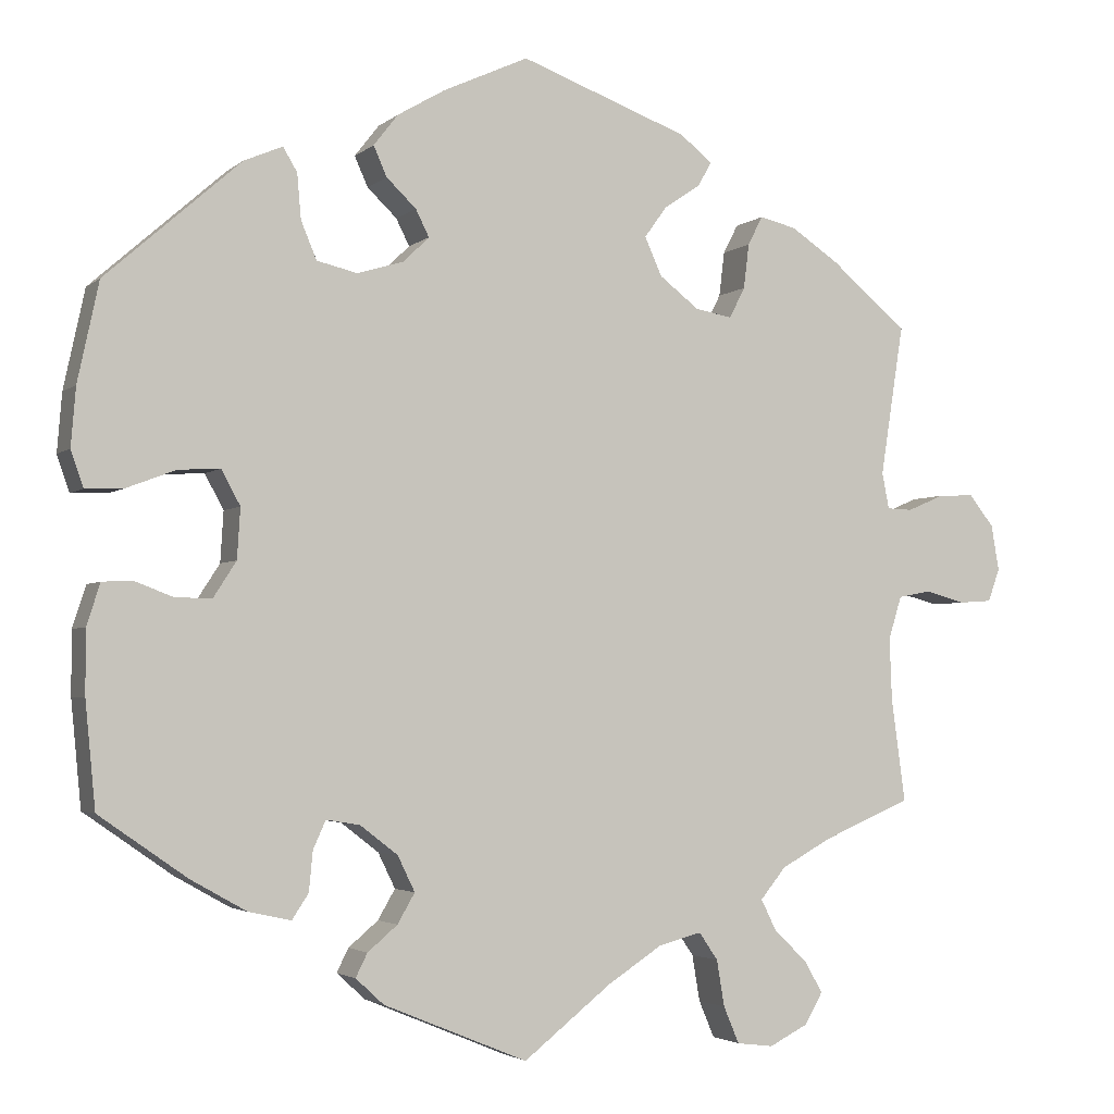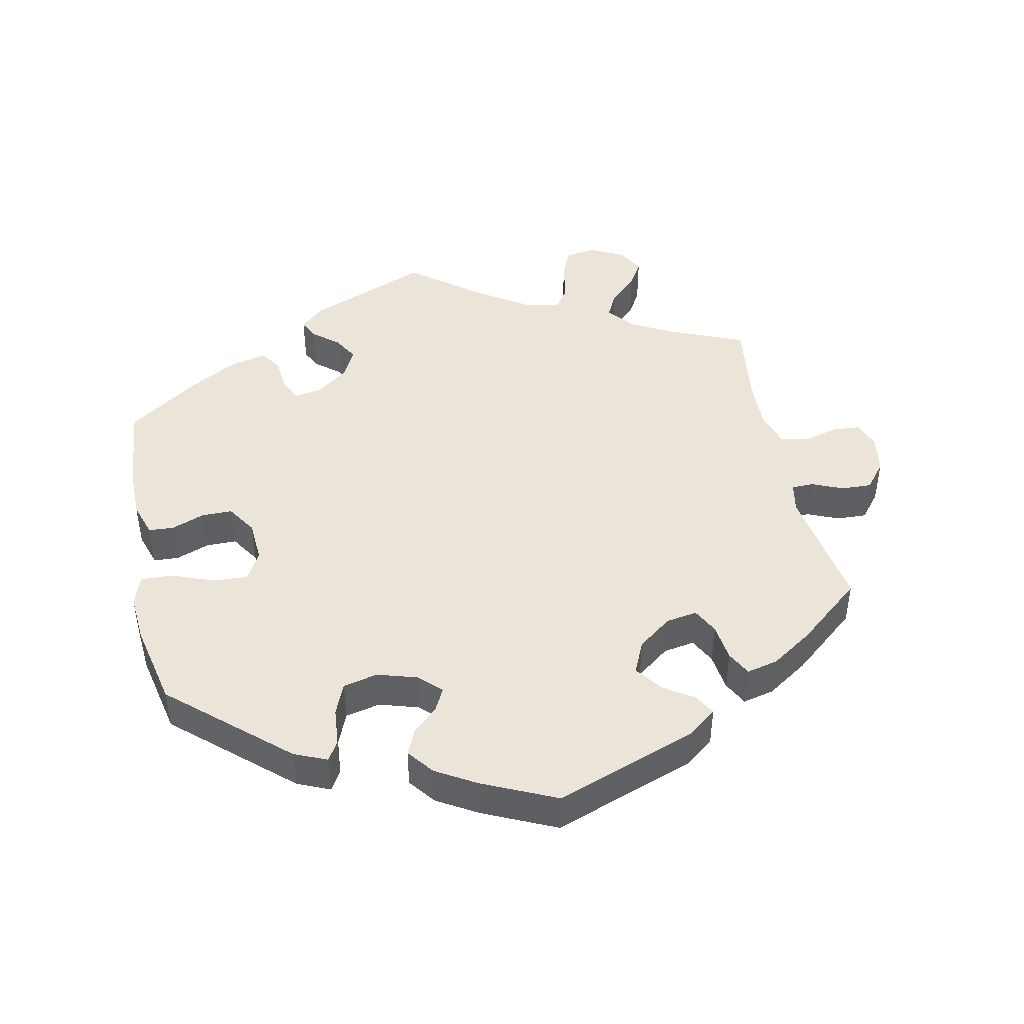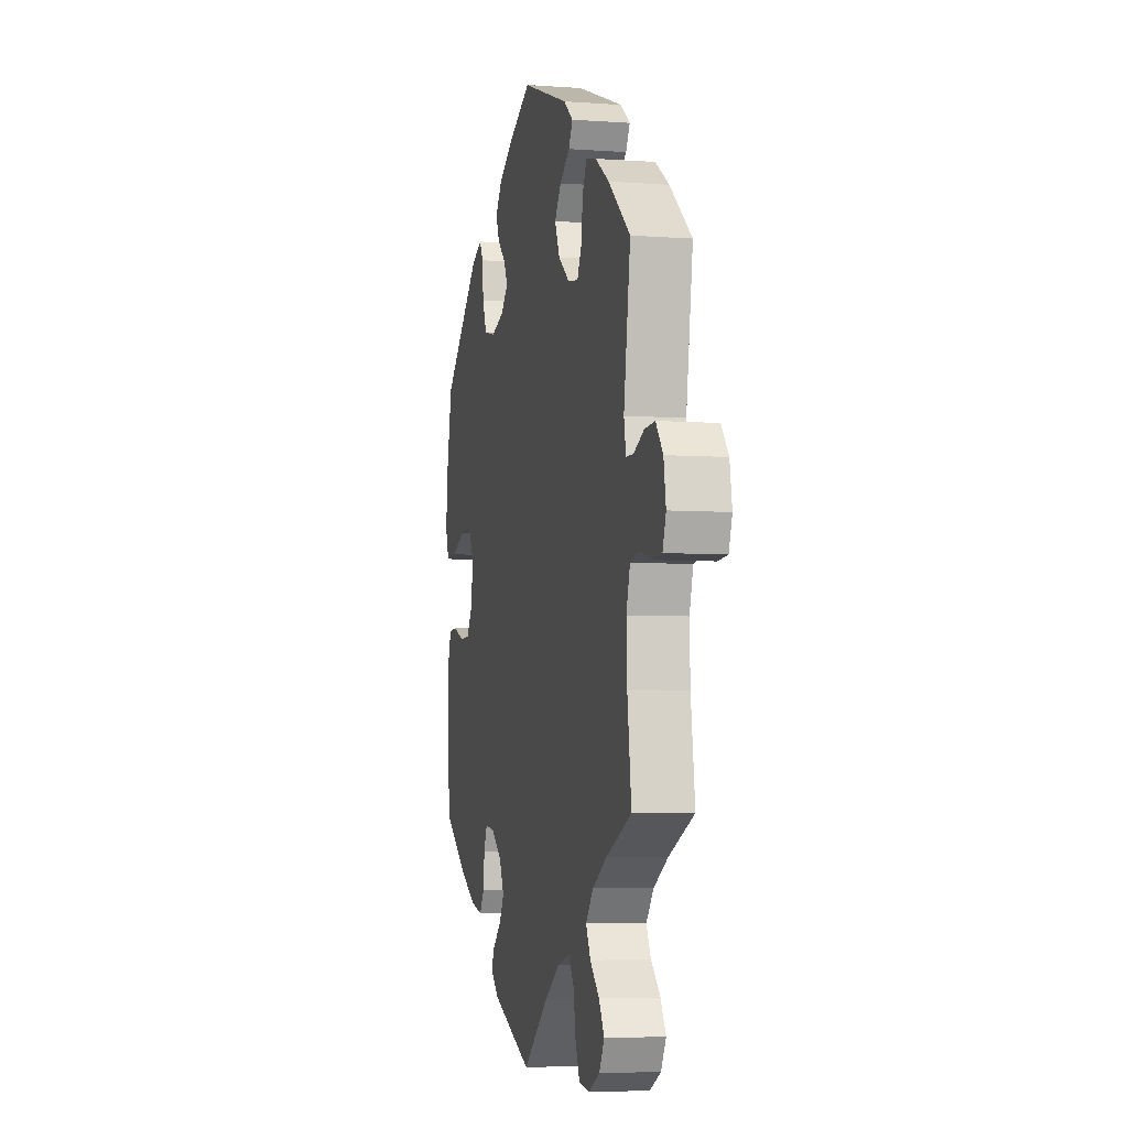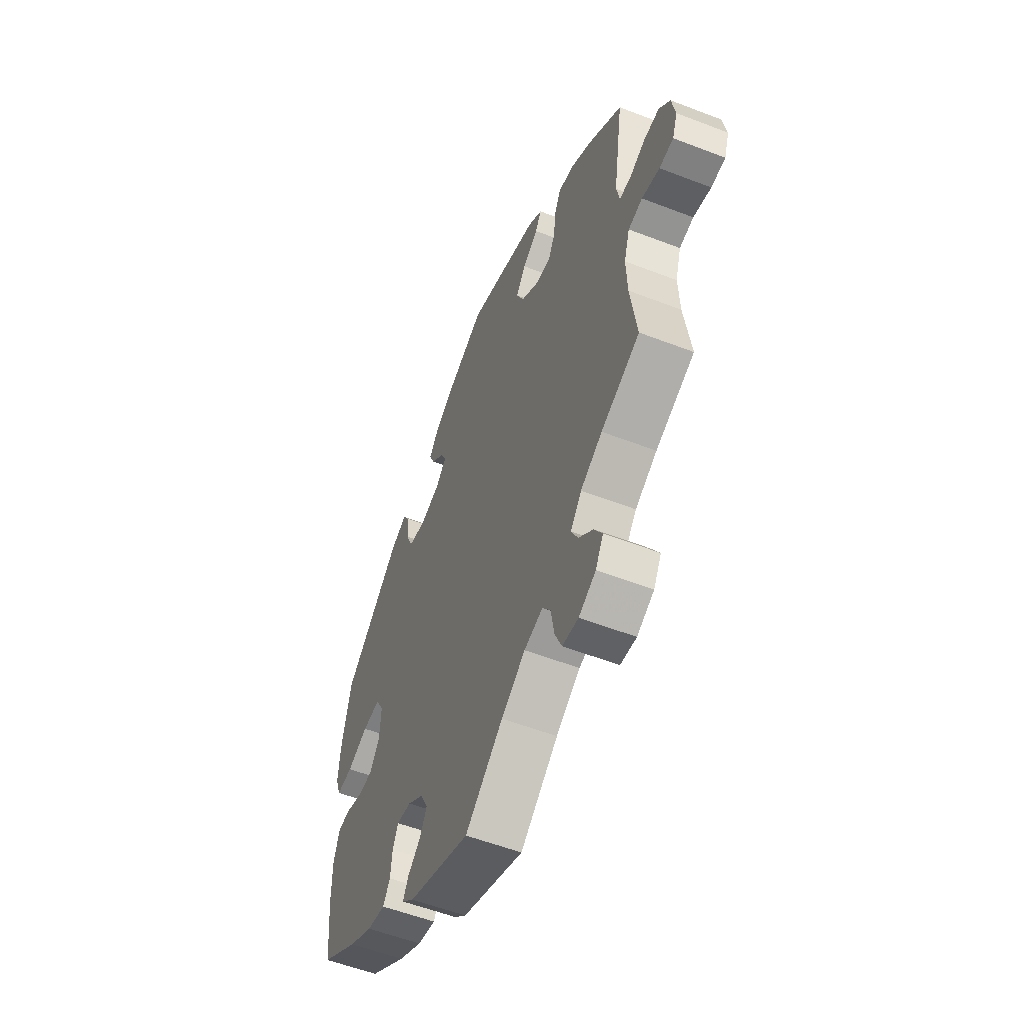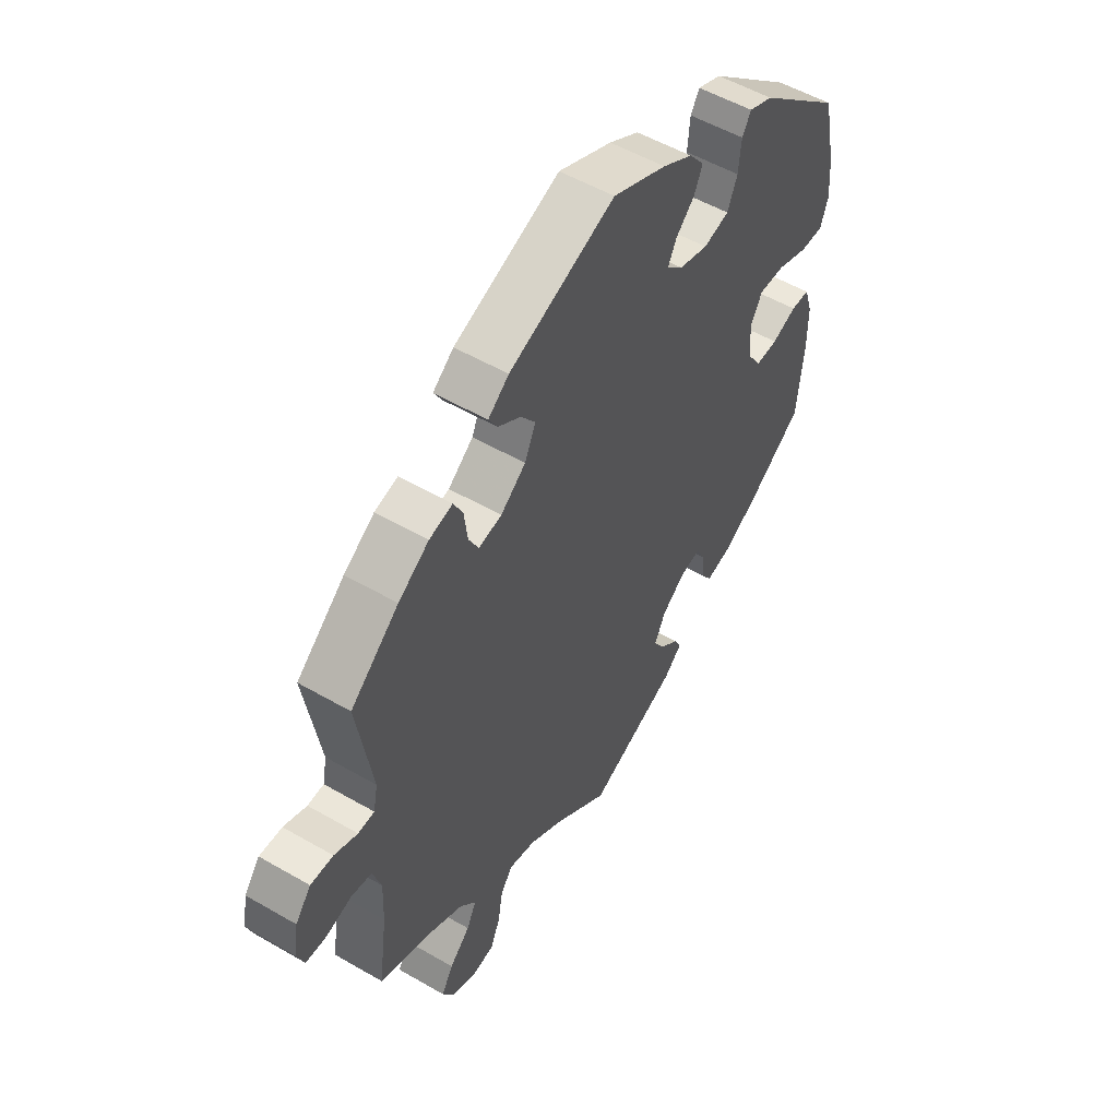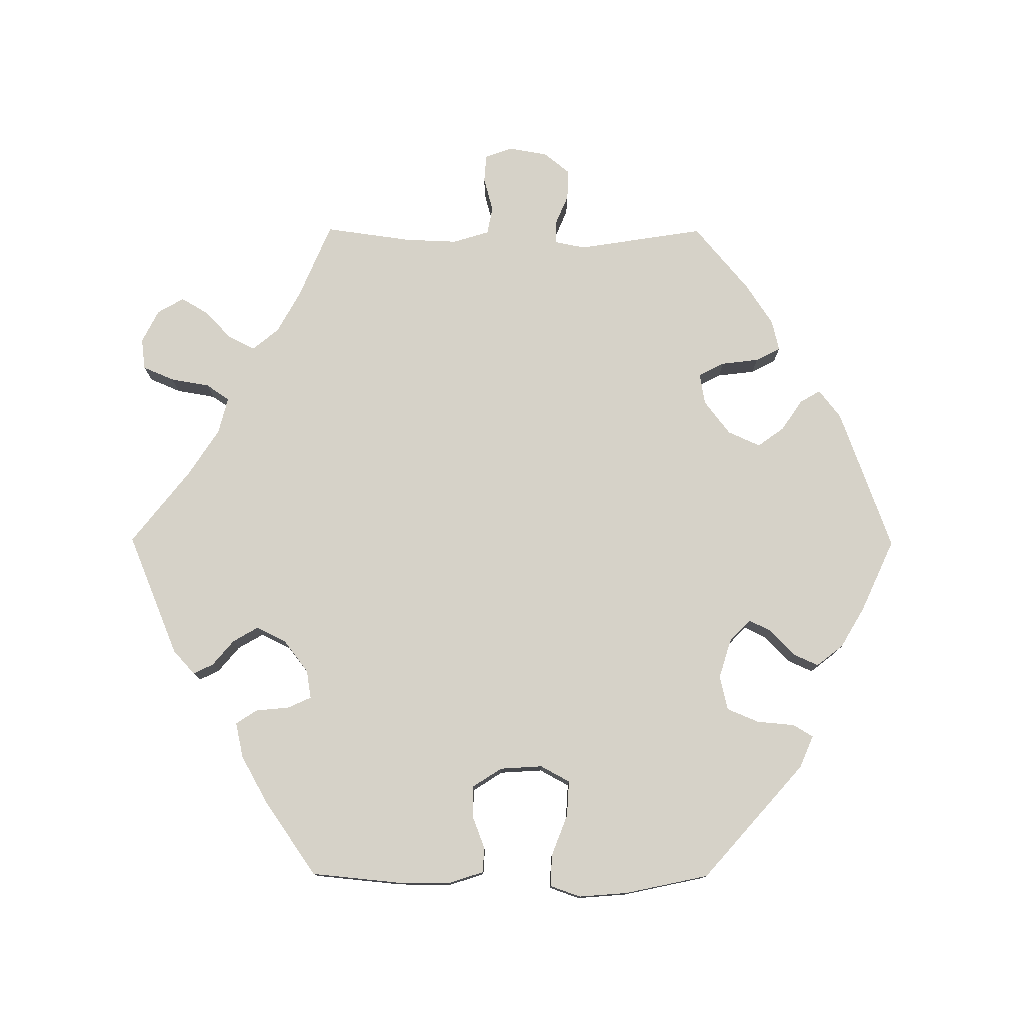
<metadata>
{"format":"obj","ext":"obj","renderer":"f3d","projection":"perspective","resolution":1024,"background":"white","views":[{"elev":-3.1,"azim":-23.4,"up":"+Z"},{"elev":44.6,"azim":-11.7,"up":"+Y"},{"elev":-5.5,"azim":77.3,"up":"+Z"},{"elev":-56.2,"azim":68.0,"up":"+Z"},{"elev":53.9,"azim":121.6,"up":"+Z"},{"elev":77.5,"azim":-89.7,"up":"+Y"}]}
</metadata>
<code>
v -0.533 0.07 -0.043
v -0.366 0.07 0.049
v -0.354 0.07 -0.428
v -0.293 0.07 0.396
v -0.55 0.07 -0.176
v 0.537 0.07 -0.31
v 0.537 0.07 0.31
v 0.292 0.07 -0.613
v -0.215 0.07 -0.329
v 0.674 0.07 0.053
v -0.443 0.07 0.09
v -0.205 0.07 -0.481
v 0.519 0.07 -0.179
v 0.533 0.07 -0.044
v 0.33 0.07 0.444
v 0.642 0.07 0.093
v 0 0.07 -0.62
v 0.311 0.07 0.407
v -0.399 0.07 -0.06
v -0.425 0.07 -0.388
v -0.55 0.07 -0.096
v -0.146 0.07 0.42
v -0.109 0.07 0.57
v -0.274 0.07 -0.357
v 0.627 0.07 -0.05
v 0.326 0.07 -0.433
v 0.164 0.07 0.407
v -0 0.07 0.62
v -0.537 0.07 -0.31
v 0.575 0.07 -0.036
v -0.495 0.07 -0.041
v 0.304 0.07 0.35
v -0.39 0.07 0.093
v 0.684 0.07 -0.005
v 0.377 0.07 0.433
v 0.423 0.07 -0.358
v 0.183 0.07 -0.486
v 0.257 0.07 0.509
v -0.22 0.07 -0.511
v 0.507 0.07 0.118
v 0.596 0.07 0.091
v -0.537 0.07 0.31
v -0.365 0.07 0.462
v 0.389 0.07 -0.594
v -0.445 0.07 -0.06
v 0.112 0.07 -0.532
v 0.239 0.07 0.478
v 0.272 0.07 -0.566
v 0.238 0.07 -0.472
v -0.564 0.07 0.184
v 0.516 0.07 -0.099
v -0.279 0.07 -0.408
v -0.162 0.07 0.354
v 0.359 0.07 -0.393
v 0.193 0.07 0.447
v -0.221 0.07 0.336
v -0.316 0.07 0.483
v 0.516 0.07 0.072
v -0.298 0.07 0.453
v 0.388 0.07 -0.513
v 0.549 0.07 0.071
v 0.412 0.07 -0.554
v -0.145 0.07 -0.411
v 0.237 0.07 0.319
v -0.258 0.07 -0.322
v 0.284 0.07 0.311
v -0.3 0.07 -0.44
v 0.215 0.07 0.542
v -0.184 0.07 0.456
v 0.262 0.07 -0.507
v -0.37 0.07 -0.015
v -0.506 0.07 0.066
v 0.186 0.07 0.358
v -0.201 0.07 0.494
v 0.669 0.07 -0.047
v -0.57 0.07 0.11
v -0.167 0.07 -0.366
v 0.339 0.07 -0.619
v -0.17 0.07 0.534
v 0.439 0.07 0.392
v 0.346 0.07 -0.473
v -0.129 0.07 0.386
v -0.273 0.07 0.348
v -0.184 0.07 -0.544
v -0.167 0.07 -0.449
v -0.554 0.07 0.064
v -0.533 -0 -0.043
v -0.366 -0 0.049
v -0.354 -0 -0.428
v -0.293 -0 0.396
v -0.55 -0 -0.176
v 0.537 -0 -0.31
v 0.537 -0 0.31
v 0.292 -0 -0.613
v -0.215 -0 -0.329
v 0.674 -0 0.053
v -0.443 -0 0.09
v -0.205 -0 -0.481
v 0.519 -0 -0.179
v 0.533 -0 -0.044
v 0.33 -0 0.444
v 0.642 -0 0.093
v 0 -0 -0.62
v 0.311 -0 0.407
v -0.399 -0 -0.06
v -0.425 -0 -0.388
v -0.55 -0 -0.096
v -0.146 -0 0.42
v -0.109 -0 0.57
v -0.274 -0 -0.357
v 0.627 -0 -0.05
v 0.326 -0 -0.433
v 0.164 -0 0.407
v -0 -0 0.62
v -0.537 -0 -0.31
v 0.575 -0 -0.036
v -0.495 -0 -0.041
v 0.304 -0 0.35
v -0.39 -0 0.093
v 0.684 -0 -0.005
v 0.377 -0 0.433
v 0.423 -0 -0.358
v 0.183 -0 -0.486
v 0.257 -0 0.509
v -0.22 -0 -0.511
v 0.507 -0 0.118
v 0.596 -0 0.091
v -0.537 -0 0.31
v -0.365 -0 0.462
v 0.389 -0 -0.594
v -0.445 -0 -0.06
v 0.112 -0 -0.532
v 0.239 -0 0.478
v 0.272 -0 -0.566
v 0.238 -0 -0.472
v -0.564 -0 0.184
v 0.516 -0 -0.099
v -0.279 -0 -0.408
v -0.162 -0 0.354
v 0.359 -0 -0.393
v 0.193 -0 0.447
v -0.221 -0 0.336
v -0.316 -0 0.483
v 0.516 -0 0.072
v -0.298 -0 0.453
v 0.388 -0 -0.513
v 0.549 -0 0.071
v 0.412 -0 -0.554
v -0.145 -0 -0.411
v 0.237 -0 0.319
v -0.258 -0 -0.322
v 0.284 -0 0.311
v -0.3 -0 -0.44
v 0.215 -0 0.542
v -0.184 -0 0.456
v 0.262 -0 -0.507
v -0.37 -0 -0.015
v -0.506 -0 0.066
v 0.186 -0 0.358
v -0.201 -0 0.494
v 0.669 -0 -0.047
v -0.57 -0 0.11
v -0.167 -0 -0.366
v 0.339 -0 -0.619
v -0.17 -0 0.534
v 0.439 -0 0.392
v 0.346 -0 -0.473
v -0.129 -0 0.386
v -0.273 -0 0.348
v -0.184 -0 -0.544
v -0.167 -0 -0.449
v -0.554 -0 0.064
f 80 7 40
f 35 80 40 58
f 32 18 15 35
f 66 32 35 58
f 64 66 58
f 73 64 58
f 68 38 47 55
f 68 55 27
f 28 68 27
f 23 28 27 73
f 22 69 74 79
f 82 22 79 23
f 43 57 59 4
f 43 4 83
f 42 43 83
f 50 42 83 56
f 11 72 86 76
f 33 11 76 50
f 21 1 31 45
f 21 45 19
f 5 21 19
f 29 5 19
f 20 29 19 71
f 24 52 67 3
f 65 24 3 20
f 84 39 12 85
f 46 17 84 85
f 37 46 85 63
f 49 37 63 77
f 78 8 48 70
f 62 44 78 70
f 81 60 62 70
f 26 81 70 49
f 54 26 49 77
f 13 6 36
f 51 13 36 54
f 14 51 54 77
f 34 75 25 30
f 34 30 14
f 10 34 14
f 61 41 16 10
f 58 61 10 14
f 82 23 73 58
f 33 50 56 53
f 2 33 53 82
f 71 2 82 58
f 65 20 71 58
f 58 14 77 9
f 58 9 65
f 126 93 166
f 144 126 166 121
f 121 101 104 118
f 144 121 118 152
f 144 152 150
f 144 150 159
f 141 133 124 154
f 113 141 154
f 113 154 114
f 159 113 114 109
f 165 160 155 108
f 109 165 108 168
f 90 145 143 129
f 169 90 129
f 169 129 128
f 142 169 128 136
f 162 172 158 97
f 136 162 97 119
f 131 117 87 107
f 105 131 107
f 105 107 91
f 105 91 115
f 157 105 115 106
f 89 153 138 110
f 106 89 110 151
f 171 98 125 170
f 171 170 103 132
f 149 171 132 123
f 163 149 123 135
f 156 134 94 164
f 156 164 130 148
f 156 148 146 167
f 135 156 167 112
f 163 135 112 140
f 122 92 99
f 140 122 99 137
f 163 140 137 100
f 116 111 161 120
f 100 116 120
f 100 120 96
f 96 102 127 147
f 100 96 147 144
f 144 159 109 168
f 139 142 136 119
f 168 139 119 88
f 144 168 88 157
f 144 157 106 151
f 95 163 100 144
f 151 95 144
f 40 126 144 58
f 58 144 147 61
f 61 147 127 41
f 41 127 102 16
f 16 102 96 10
f 10 96 120 34
f 34 120 161 75
f 75 161 111 25
f 25 111 116 30
f 30 116 100 14
f 14 100 137 51
f 51 137 99 13
f 13 99 92 6
f 6 92 122 36
f 36 122 140 54
f 54 140 112 26
f 26 112 167 81
f 81 167 146 60
f 60 146 148 62
f 62 148 130 44
f 44 130 164 78
f 78 164 94 8
f 8 94 134 48
f 48 134 156 70
f 70 156 135 49
f 49 135 123 37
f 37 123 132 46
f 46 132 103 17
f 17 103 170 84
f 84 170 125 39
f 39 125 98 12
f 12 98 171 85
f 85 171 149 63
f 63 149 163 77
f 77 163 95 9
f 9 95 151 65
f 65 151 110 24
f 24 110 138 52
f 52 138 153 67
f 67 153 89 3
f 3 89 106 20
f 20 106 115 29
f 29 115 91 5
f 5 91 107 21
f 21 107 87 1
f 1 87 117 31
f 31 117 131 45
f 45 131 105 19
f 19 105 157 71
f 71 157 88 2
f 2 88 119 33
f 33 119 97 11
f 11 97 158 72
f 72 158 172 86
f 86 172 162 76
f 76 162 136 50
f 50 136 128 42
f 42 128 129 43
f 43 129 143 57
f 57 143 145 59
f 59 145 90 4
f 4 90 169 83
f 83 169 142 56
f 56 142 139 53
f 53 139 168 82
f 82 168 108 22
f 22 108 155 69
f 69 155 160 74
f 74 160 165 79
f 79 165 109 23
f 23 109 114 28
f 28 114 154 68
f 68 154 124 38
f 38 124 133 47
f 47 133 141 55
f 55 141 113 27
f 27 113 159 73
f 73 159 150 64
f 64 150 152 66
f 66 152 118 32
f 32 118 104 18
f 18 104 101 15
f 15 101 121 35
f 35 121 166 80
f 80 166 93 7
f 7 93 126 40

</code>
